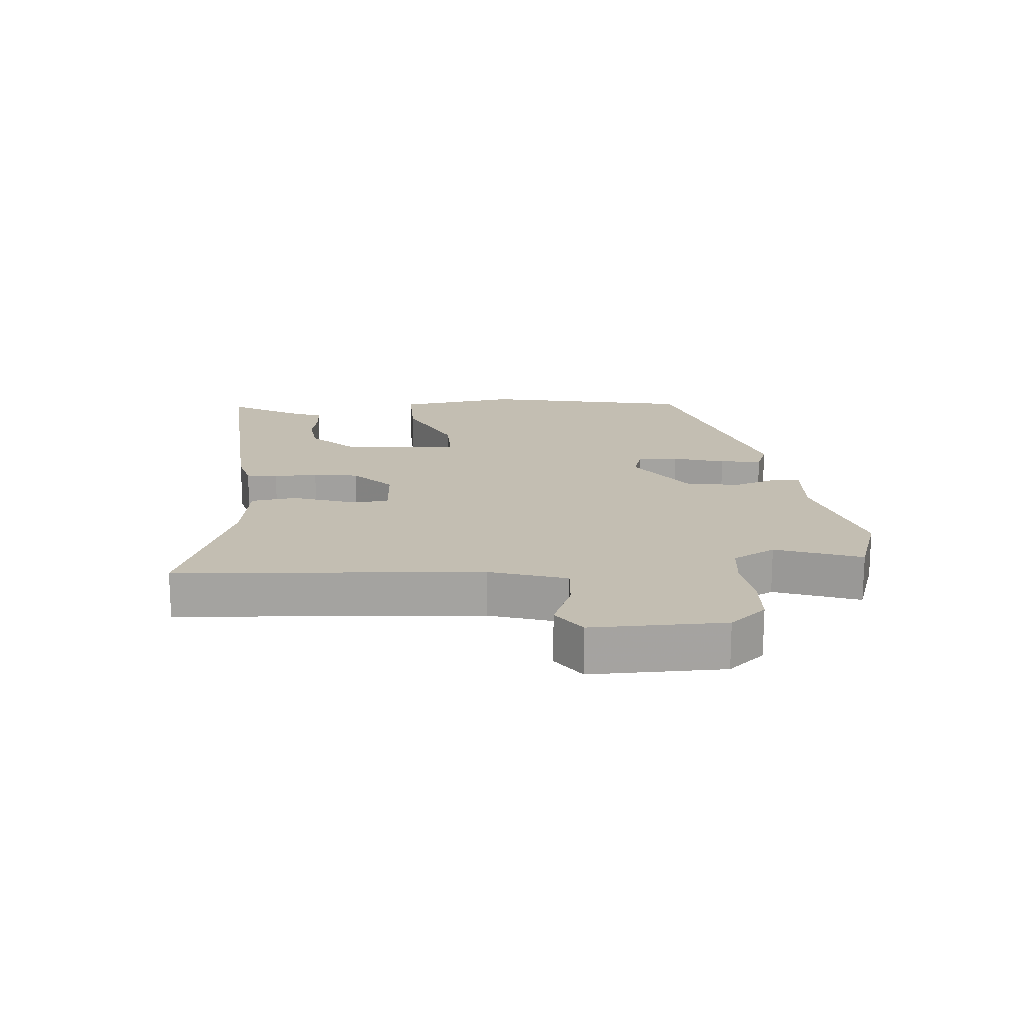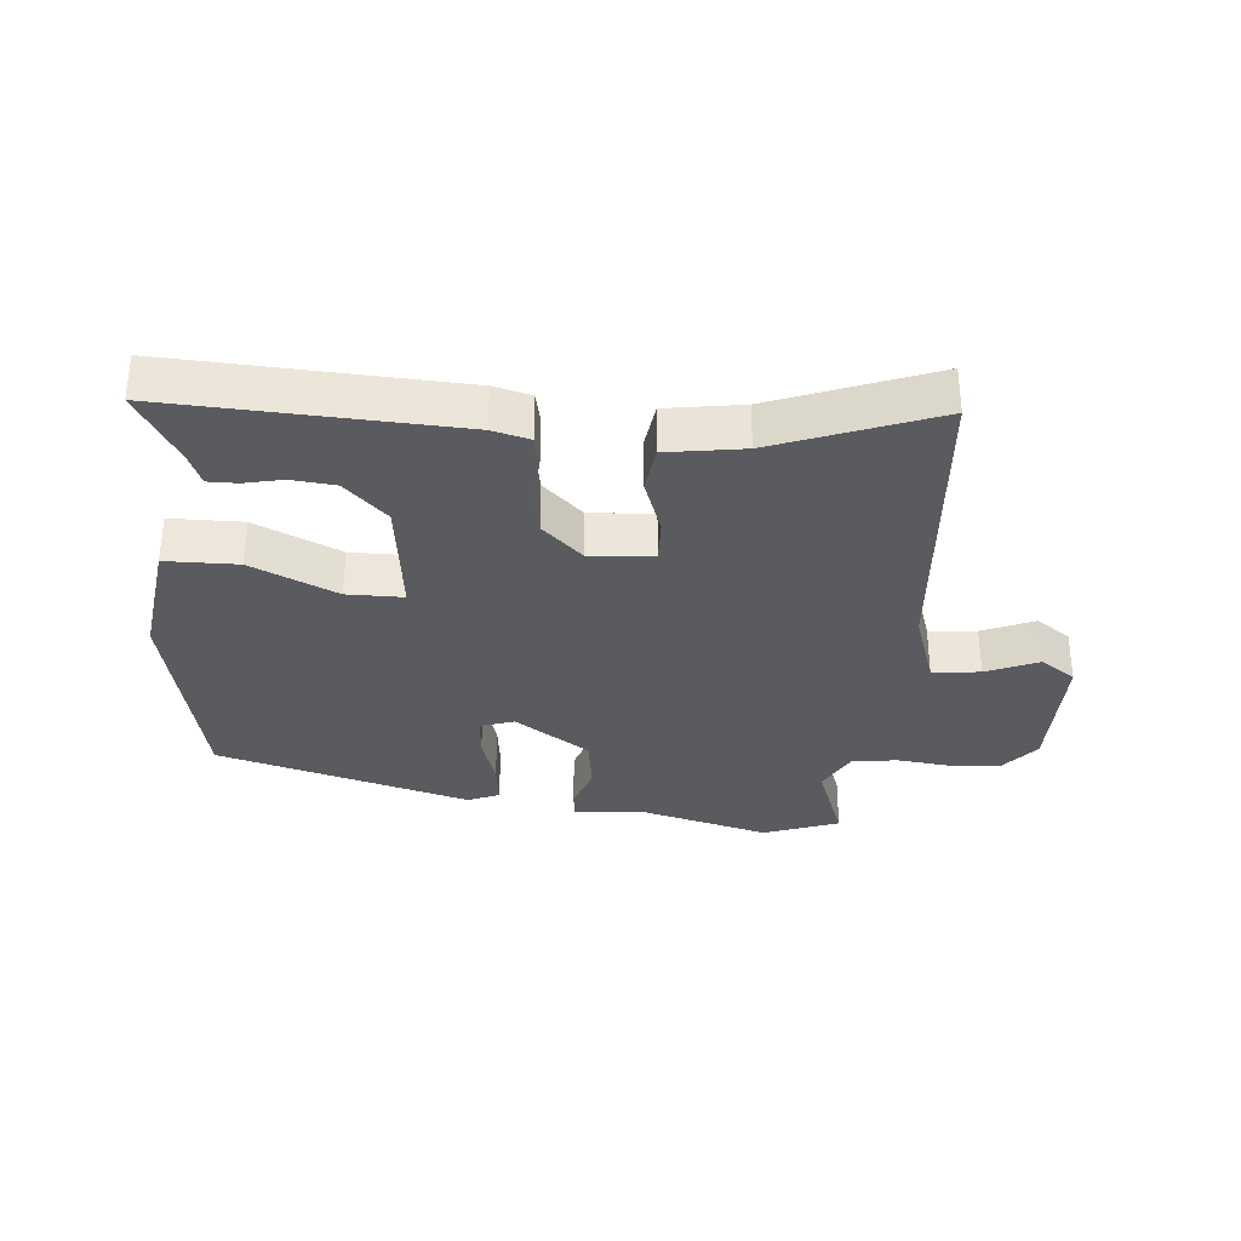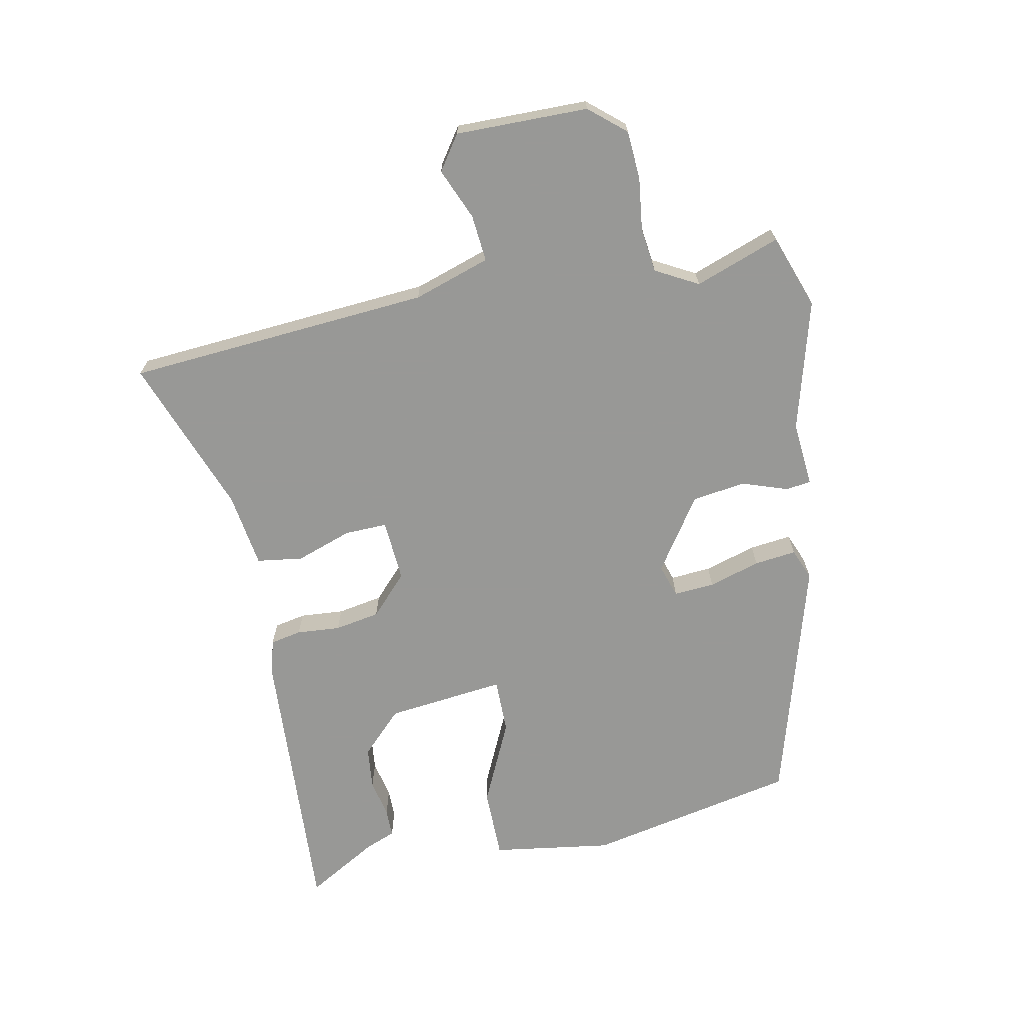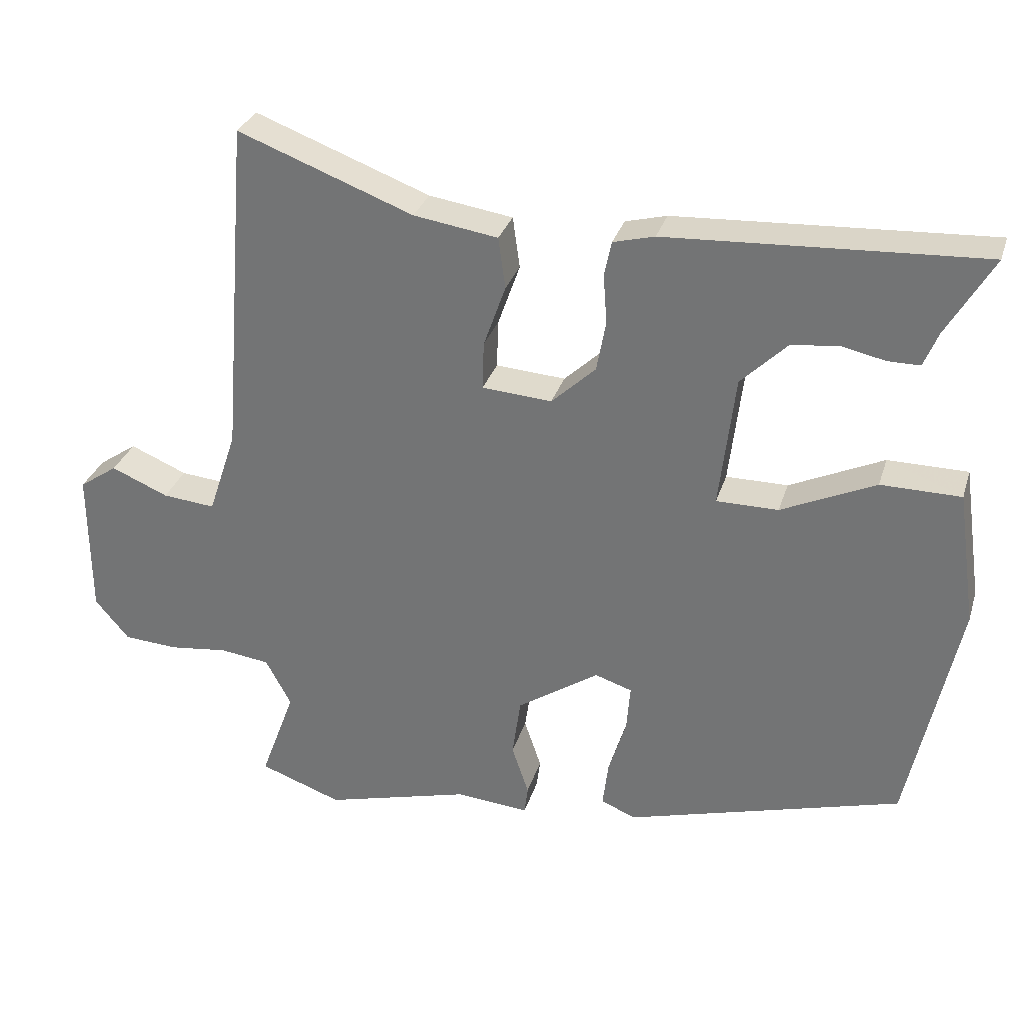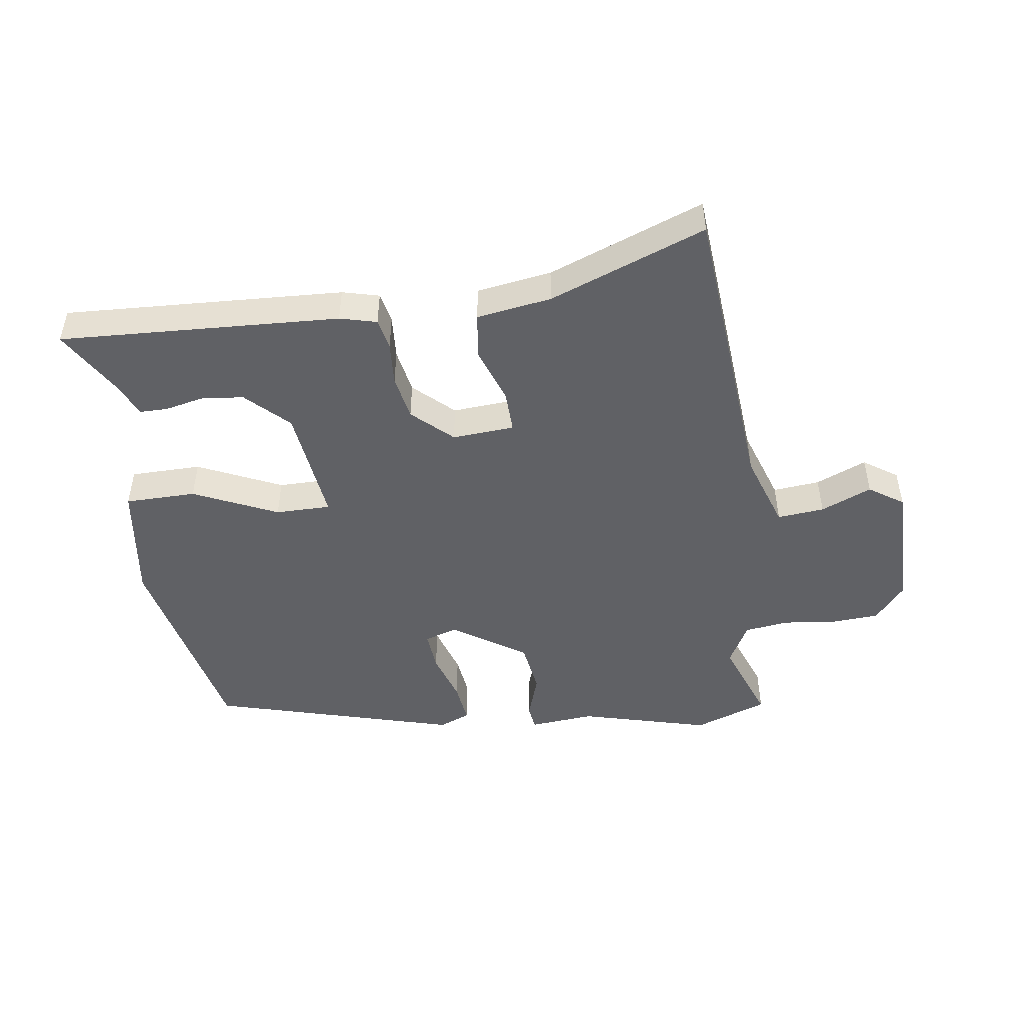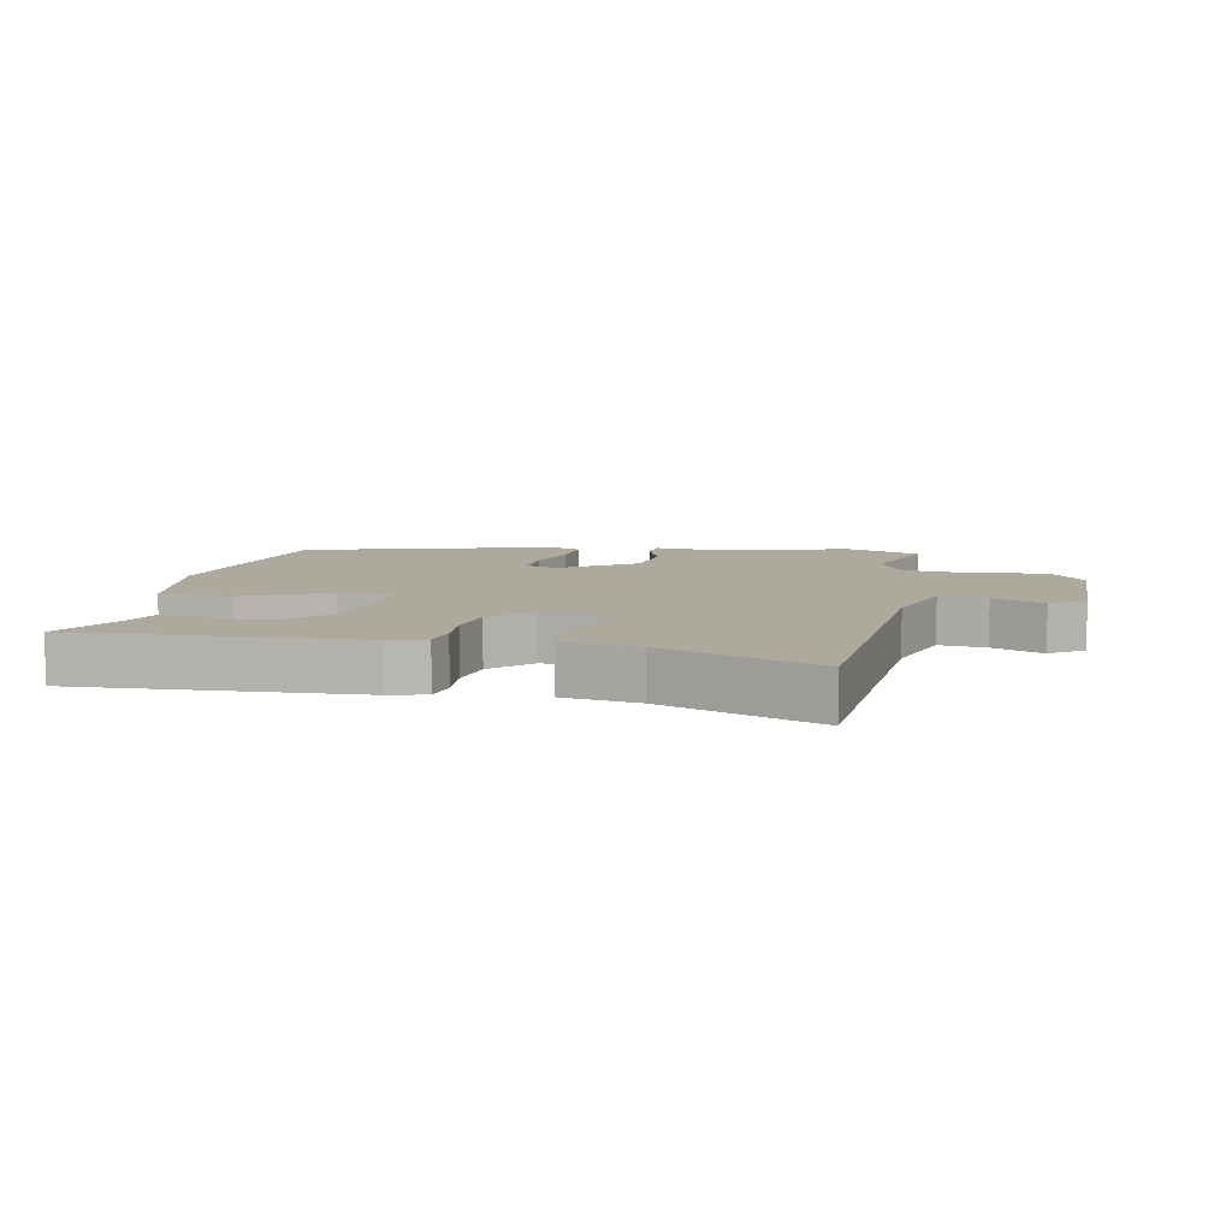
<metadata>
{"format":"obj","ext":"obj","renderer":"f3d","projection":"perspective","resolution":1024,"background":"white","views":[{"elev":17.3,"azim":84.8,"up":"+Y"},{"elev":-33.1,"azim":-4.8,"up":"+Y"},{"elev":-68.5,"azim":101.1,"up":"+Y"},{"elev":30.7,"azim":-163.9,"up":"+Z"},{"elev":-48.1,"azim":8.2,"up":"+Y"},{"elev":8.8,"azim":11.1,"up":"+Y"}]}
</metadata>
<code>
v -0.471 0.07 -0.358
v -0.541 0.07 -0.028
v -0.514 0.07 0.161
v -0.402 0.07 0.162
v -0.27 0.07 0.101
v -0.183 0.07 0.101
v -0.205 0.07 0.288
v -0.27 0.07 0.352
v -0.337 0.07 0.359
v -0.397 0.07 0.346
v -0.442 0.07 0.346
v -0.462 0.07 0.395
v -0.527 0.07 0.506
v -0.086 0.07 0.483
v -0.028 0.07 0.468
v -0.018 0.07 0.419
v -0.023 0.07 0.35
v -0.01 0.07 0.279
v 0.052 0.07 0.221
v 0.15 0.07 0.228
v 0.148 0.07 0.295
v 0.117 0.07 0.383
v 0.127 0.07 0.455
v 0.245 0.07 0.473
v 0.491 0.07 0.566
v 0.529 0.07 0.089
v 0.569 0.07 -0.031
v 0.643 0.07 -0.024
v 0.723 0.07 0.01
v 0.777 0.07 -0.027
v 0.776 0.07 -0.235
v 0.728 0.07 -0.292
v 0.652 0.07 -0.297
v 0.569 0.07 -0.287
v 0.499 0.07 -0.296
v 0.463 0.07 -0.363
v 0.512 0.07 -0.496
v 0.396 0.07 -0.538
v 0.191 0.07 -0.483
v 0.088 0.07 -0.492
v 0.083 0.07 -0.452
v 0.107 0.07 -0.381
v 0.095 0.07 -0.297
v -0.02 0.07 -0.22
v -0.072 0.07 -0.237
v -0.067 0.07 -0.301
v -0.042 0.07 -0.382
v -0.034 0.07 -0.448
v -0.083 0.07 -0.468
v -0.471 0 -0.358
v -0.541 0 -0.028
v -0.514 0 0.161
v -0.402 0 0.162
v -0.27 0 0.101
v -0.183 0 0.101
v -0.205 0 0.288
v -0.27 0 0.352
v -0.337 0 0.359
v -0.397 0 0.346
v -0.442 0 0.346
v -0.462 0 0.395
v -0.527 0 0.506
v -0.086 0 0.483
v -0.028 0 0.468
v -0.018 0 0.419
v -0.023 0 0.35
v -0.01 0 0.279
v 0.052 0 0.221
v 0.15 0 0.228
v 0.148 0 0.295
v 0.117 0 0.383
v 0.127 0 0.455
v 0.245 0 0.473
v 0.491 0 0.566
v 0.529 0 0.089
v 0.569 0 -0.031
v 0.643 0 -0.024
v 0.723 0 0.01
v 0.777 0 -0.027
v 0.776 0 -0.235
v 0.728 0 -0.292
v 0.652 0 -0.297
v 0.569 0 -0.287
v 0.499 0 -0.296
v 0.463 0 -0.363
v 0.512 0 -0.496
v 0.396 0 -0.538
v 0.191 0 -0.483
v 0.088 0 -0.492
v 0.083 0 -0.452
v 0.107 0 -0.381
v 0.095 0 -0.297
v -0.02 0 -0.22
v -0.072 0 -0.237
v -0.067 0 -0.301
v -0.042 0 -0.382
v -0.034 0 -0.448
v -0.083 0 -0.468
f 46 47 48 49
f 45 46 49 1
f 44 45 1 2
f 39 40 41 42
f 39 42 43
f 36 37 38 39
f 35 36 39 43
f 34 35 43 44
f 32 33 34
f 28 29 30 31
f 27 28 31 32
f 24 25 26
f 24 26 27
f 21 22 23 24
f 20 21 24 27
f 19 20 27 32
f 14 15 16 17
f 12 13 14 17
f 9 10 11 12
f 8 9 12 17
f 7 8 17 18
f 2 3 4 5
f 2 5 6
f 44 2 6
f 19 32 34 44
f 18 19 44
f 6 7 18 44
f 98 97 96 95
f 50 98 95 94
f 51 50 94 93
f 91 90 89 88
f 92 91 88
f 88 87 86 85
f 92 88 85 84
f 93 92 84 83
f 83 82 81
f 80 79 78 77
f 81 80 77 76
f 75 74 73
f 76 75 73
f 73 72 71 70
f 76 73 70 69
f 81 76 69 68
f 66 65 64 63
f 66 63 62 61
f 61 60 59 58
f 66 61 58 57
f 67 66 57 56
f 54 53 52 51
f 55 54 51
f 55 51 93
f 93 83 81 68
f 93 68 67
f 93 67 56 55
f 1 50 51 2
f 2 51 52 3
f 3 52 53 4
f 4 53 54 5
f 5 54 55 6
f 6 55 56 7
f 7 56 57 8
f 8 57 58 9
f 9 58 59 10
f 10 59 60 11
f 11 60 61 12
f 12 61 62 13
f 13 62 63 14
f 14 63 64 15
f 15 64 65 16
f 16 65 66 17
f 17 66 67 18
f 18 67 68 19
f 19 68 69 20
f 20 69 70 21
f 21 70 71 22
f 22 71 72 23
f 23 72 73 24
f 24 73 74 25
f 25 74 75 26
f 26 75 76 27
f 27 76 77 28
f 28 77 78 29
f 29 78 79 30
f 30 79 80 31
f 31 80 81 32
f 32 81 82 33
f 33 82 83 34
f 34 83 84 35
f 35 84 85 36
f 36 85 86 37
f 37 86 87 38
f 38 87 88 39
f 39 88 89 40
f 40 89 90 41
f 41 90 91 42
f 42 91 92 43
f 43 92 93 44
f 44 93 94 45
f 45 94 95 46
f 46 95 96 47
f 47 96 97 48
f 48 97 98 49
f 49 98 50 1

</code>
